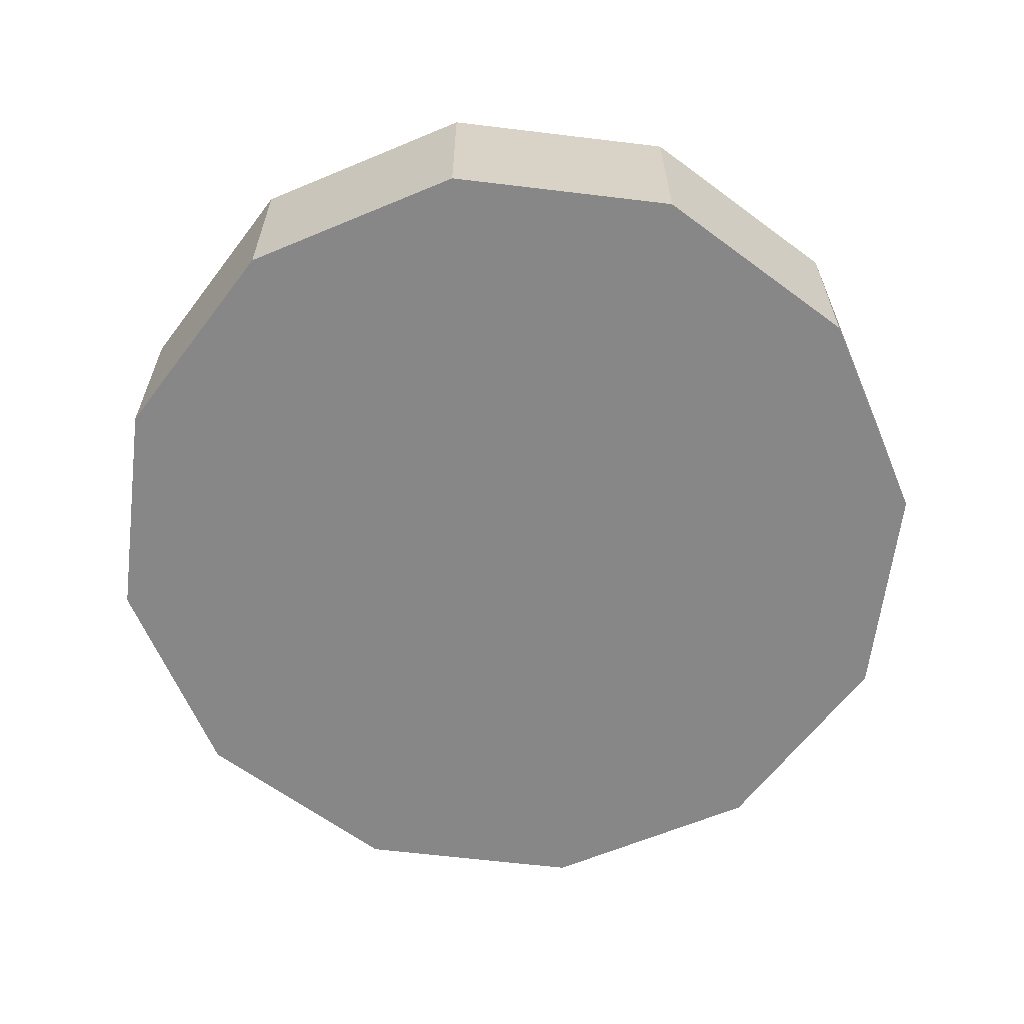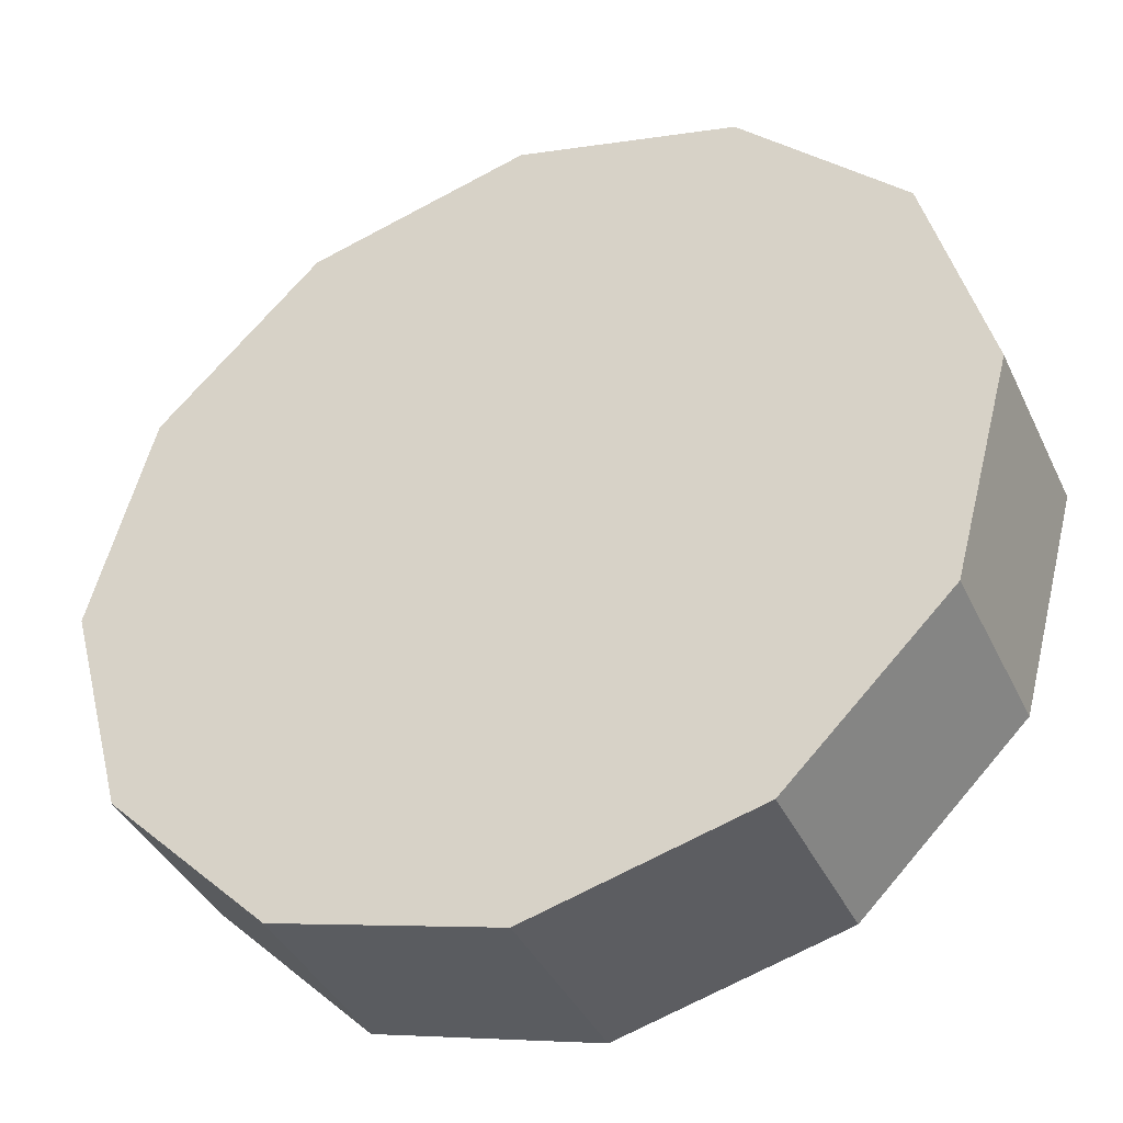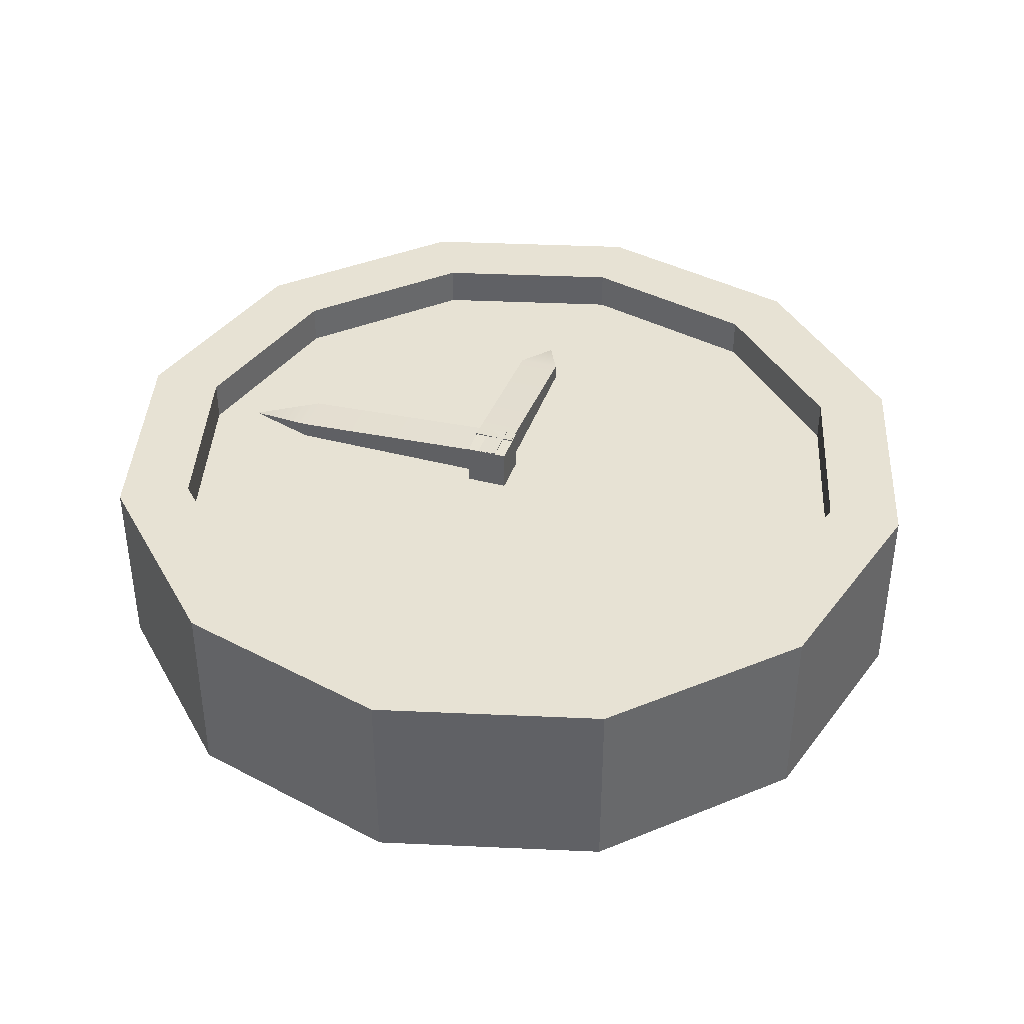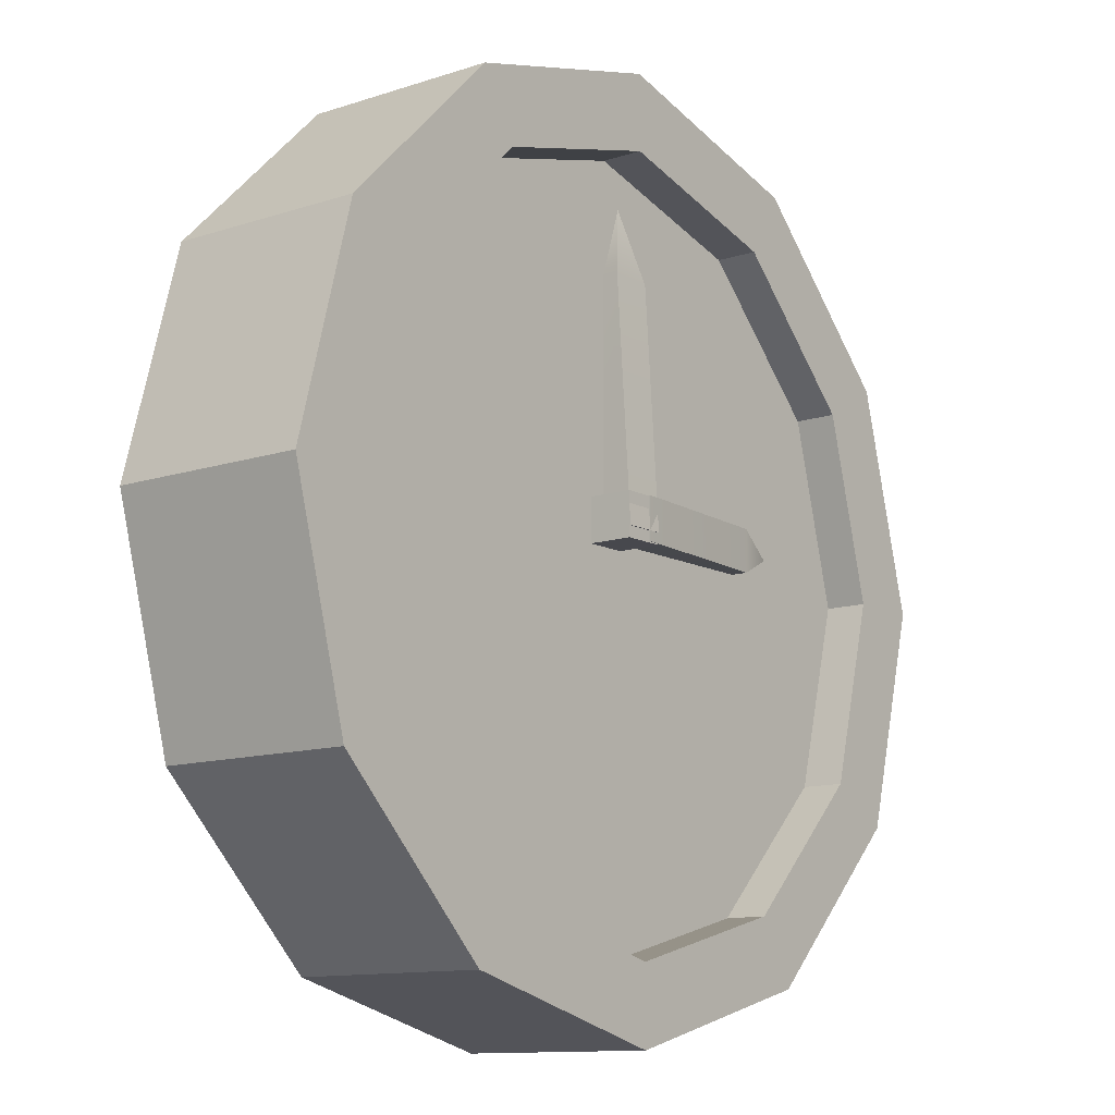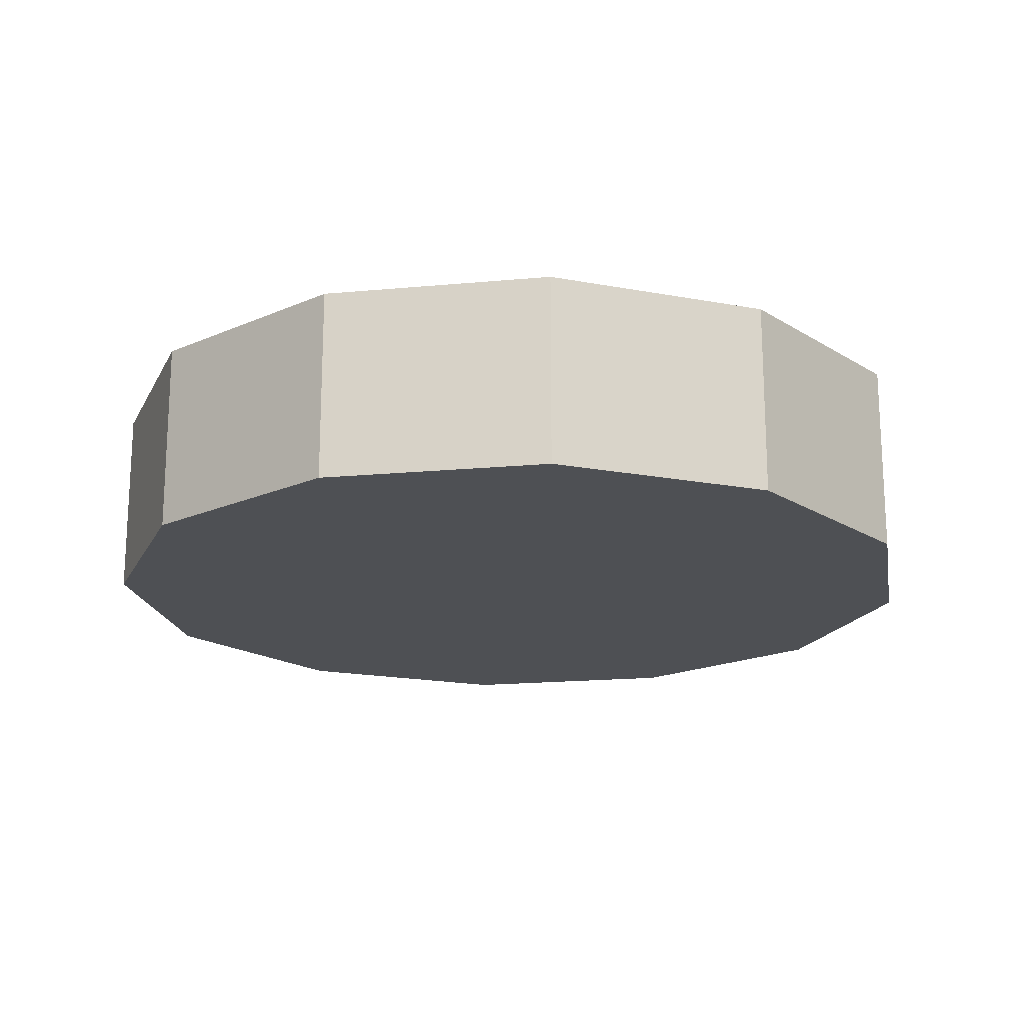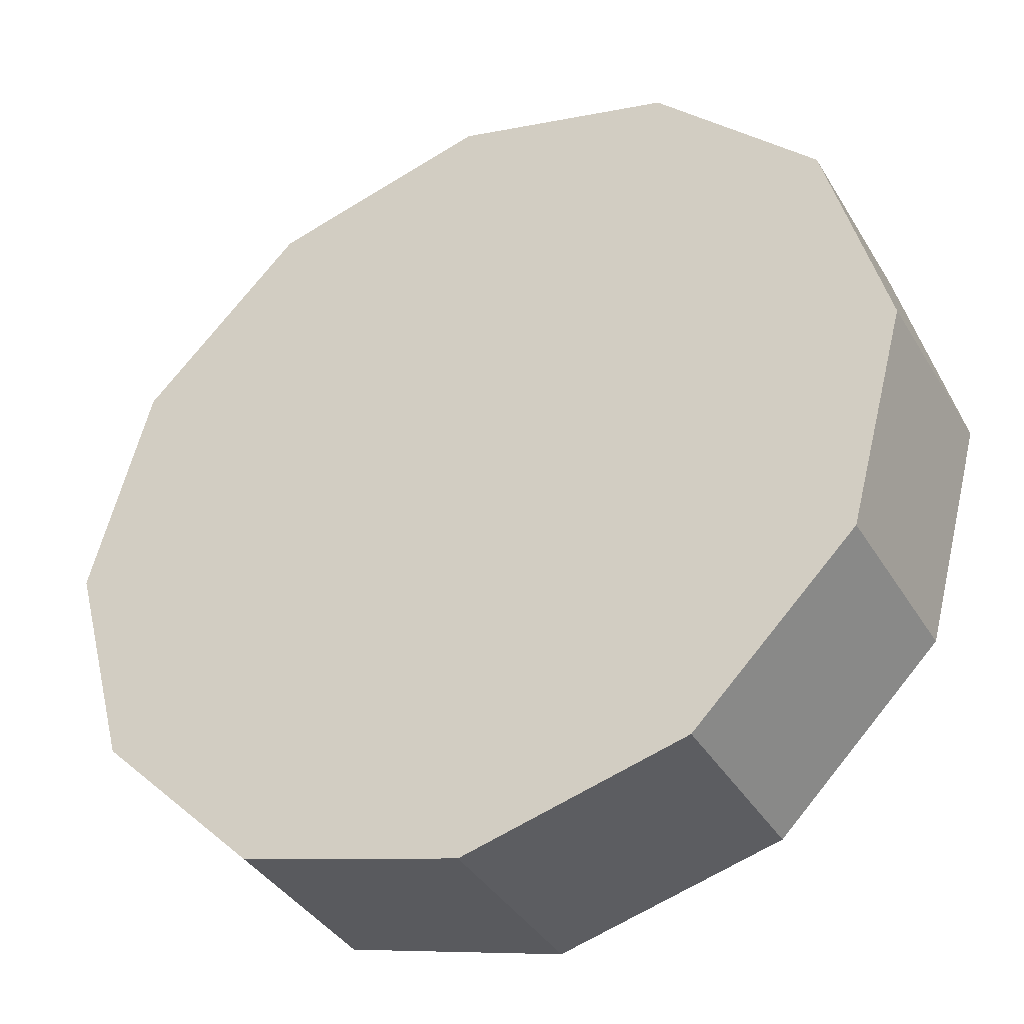
<metadata>
{"format":"obj","ext":"obj","renderer":"f3d","projection":"perspective","resolution":1024,"background":"white","views":[{"elev":-62.6,"azim":98.0,"up":"+Z"},{"elev":-39.6,"azim":-156.4,"up":"+Y"},{"elev":39.7,"azim":-71.8,"up":"+Z"},{"elev":-11.7,"azim":-51.6,"up":"+Y"},{"elev":-18.5,"azim":-34.9,"up":"+Z"},{"elev":-37.9,"azim":-152.2,"up":"+Y"}]}
</metadata>
<code>
g default
v -0.08476 1.836 0.1163
v 0.08476 1.836 0.1163
v -0.001354 3.055 0.002962
v -0.08476 1.836 -0.004467
v 0.08476 1.836 -0.004467
v 0.08476 2.775 0.06187
v -0.08476 2.775 0.06187
v -0.08476 2.775 -0.004467
v 0.08476 2.775 -0.004467
v 1.544 2.673 -0.6818
v 0.8914 3.326 -0.6818
v 0 3.565 -0.6818
v -0.8914 3.326 -0.6818
v -1.544 2.673 -0.6818
v -1.783 1.782 -0.6818
v -1.544 0.8904 -0.6818
v -0.8914 0.2379 -0.6818
v 0 -0.001007 -0.6818
v 0.8914 0.2379 -0.6818
v 1.544 0.8904 -0.6818
v 1.783 1.782 -0.6818
v 1.544 2.673 0.1047
v 0.8914 3.326 0.1047
v 0 3.565 0.1047
v -0.8914 3.326 0.1047
v -1.544 2.673 0.1047
v -1.783 1.782 0.1047
v -1.544 0.8904 0.1047
v -0.8914 0.2379 0.1047
v 0 -0.001007 0.1047
v 0.8914 0.2379 0.1047
v 1.544 0.8904 0.1047
v 1.783 1.782 0.1047
v 0 1.782 -0.6818
v 1.282 2.522 0.1047
v 0.7404 3.064 0.1047
v 0 3.263 0.1047
v -0.7404 3.064 0.1047
v -1.282 2.522 0.1047
v -1.481 1.782 0.1047
v -1.282 1.041 0.1047
v -0.7404 0.4995 0.1047
v 0 0.3011 0.1047
v 0.7404 0.4995 0.1047
v 1.282 1.041 0.1047
v 1.481 1.782 0.1047
v 1.282 2.522 -0.06182
v 0.7404 3.064 -0.06182
v 0 1.782 -0.06182
v 0 3.263 -0.06182
v -0.7404 3.064 -0.06182
v -1.282 2.522 -0.06182
v -1.481 1.782 -0.06182
v -1.282 1.041 -0.06182
v -0.7404 0.4995 -0.06182
v 0 0.3011 -0.06182
v 0.7404 0.4995 -0.06182
v 1.282 1.041 -0.06182
v 1.481 1.782 -0.06182
v 0.03239 1.965 0.1163
v 0.03239 1.796 0.1163
v 0.9256 1.882 0.002962
v 0.03239 1.965 -0.004467
v 0.03239 1.796 -0.004467
v 0.7207 1.796 0.06187
v 0.7207 1.965 0.06187
v 0.7207 1.965 -0.004467
v 0.7207 1.796 -0.004467
v -0.08615 1.791 0.1116
v 0.08615 1.791 0.1116
v -0.08615 1.963 0.1116
v 0.08615 1.963 0.1116
v -0.08615 1.963 -0.06068
v 0.08615 1.963 -0.06068
v -0.08615 1.791 -0.06068
v 0.08615 1.791 -0.06068
g pCube5
f 1 2 6 7
f 8 9 5 4
f 4 5 2 1
f 2 5 9 6
f 4 1 7 8
f 7 6 3
f 8 7 3
f 3 9 8
f 6 9 3
f 10 11 23 22
f 11 12 24 23
f 12 13 25 24
f 13 14 26 25
f 14 15 27 26
f 15 16 28 27
f 16 17 29 28
f 17 18 30 29
f 18 19 31 30
f 19 20 32 31
f 20 21 33 32
f 21 10 22 33
f 11 10 34
f 12 11 34
f 13 12 34
f 14 13 34
f 15 14 34
f 16 15 34
f 17 16 34
f 18 17 34
f 19 18 34
f 20 19 34
f 21 20 34
f 10 21 34
f 47 48 49
f 48 50 49
f 50 51 49
f 51 52 49
f 52 53 49
f 53 54 49
f 54 55 49
f 55 56 49
f 56 57 49
f 57 58 49
f 58 59 49
f 59 47 49
f 22 23 36 35
f 23 24 37 36
f 24 25 38 37
f 25 26 39 38
f 26 27 40 39
f 27 28 41 40
f 28 29 42 41
f 29 30 43 42
f 30 31 44 43
f 31 32 45 44
f 32 33 46 45
f 33 22 35 46
f 35 36 48 47
f 36 37 50 48
f 37 38 51 50
f 38 39 52 51
f 39 40 53 52
f 40 41 54 53
f 41 42 55 54
f 42 43 56 55
f 43 44 57 56
f 44 45 58 57
f 45 46 59 58
f 46 35 47 59
f 60 61 65 66
f 67 68 64 63
f 63 64 61 60
f 61 64 68 65
f 63 60 66 67
f 66 65 62
f 67 66 62
f 62 68 67
f 65 68 62
f 69 70 72 71
f 71 72 74 73
f 73 74 76 75
f 75 76 70 69
f 70 76 74 72
f 75 69 71 73

</code>
